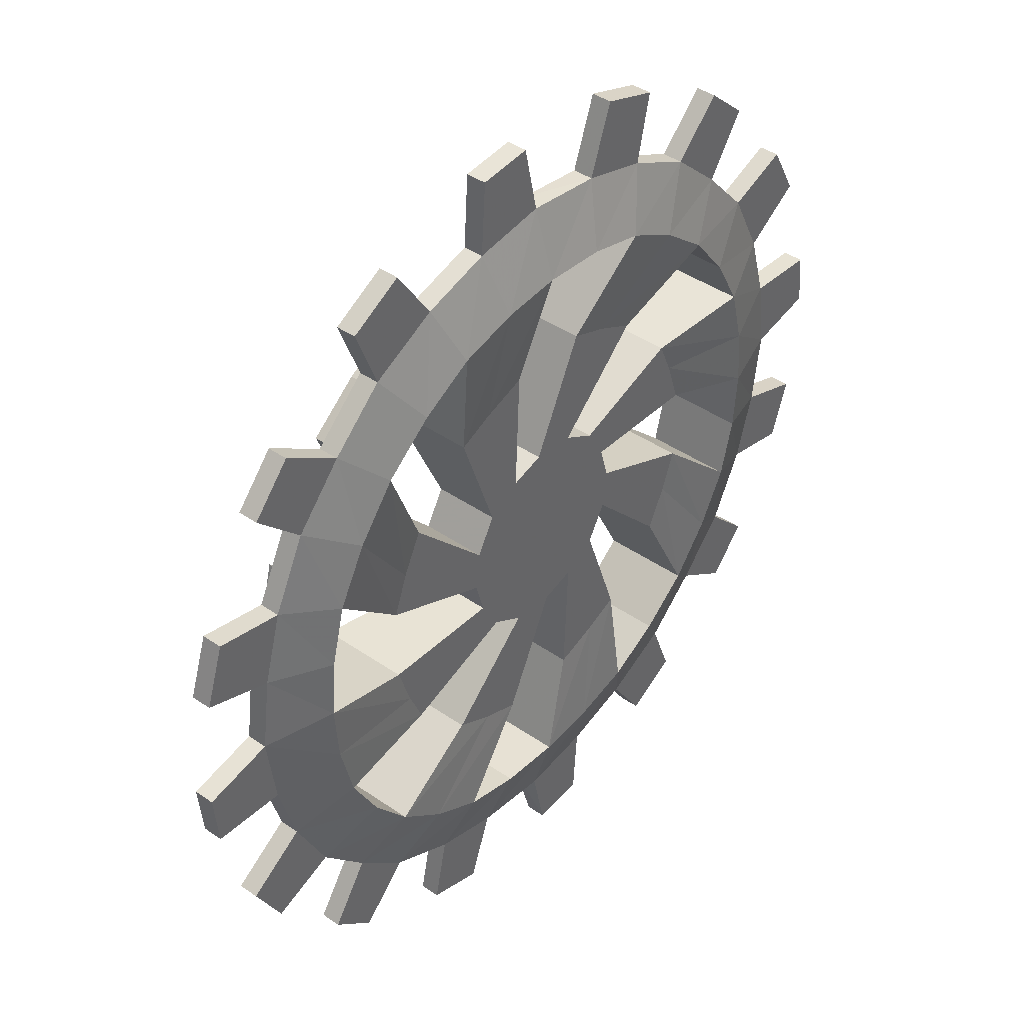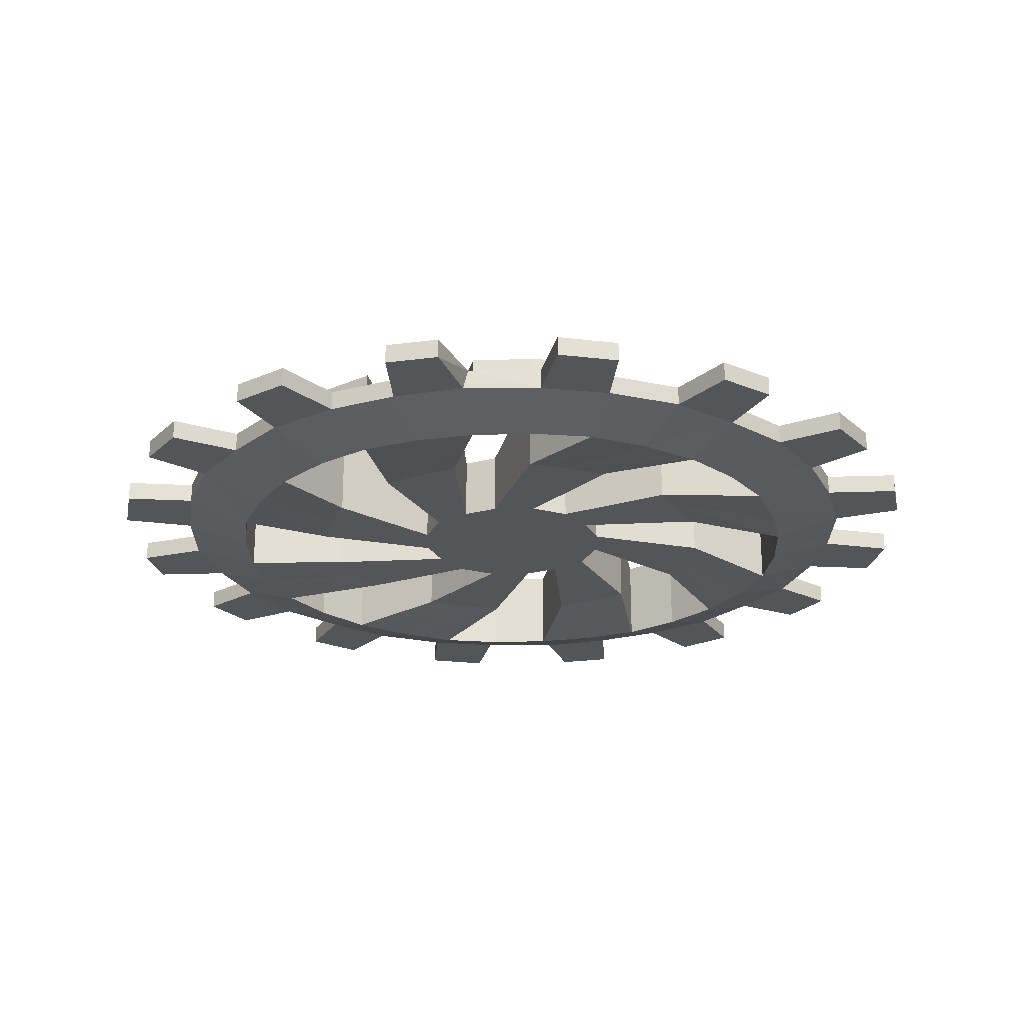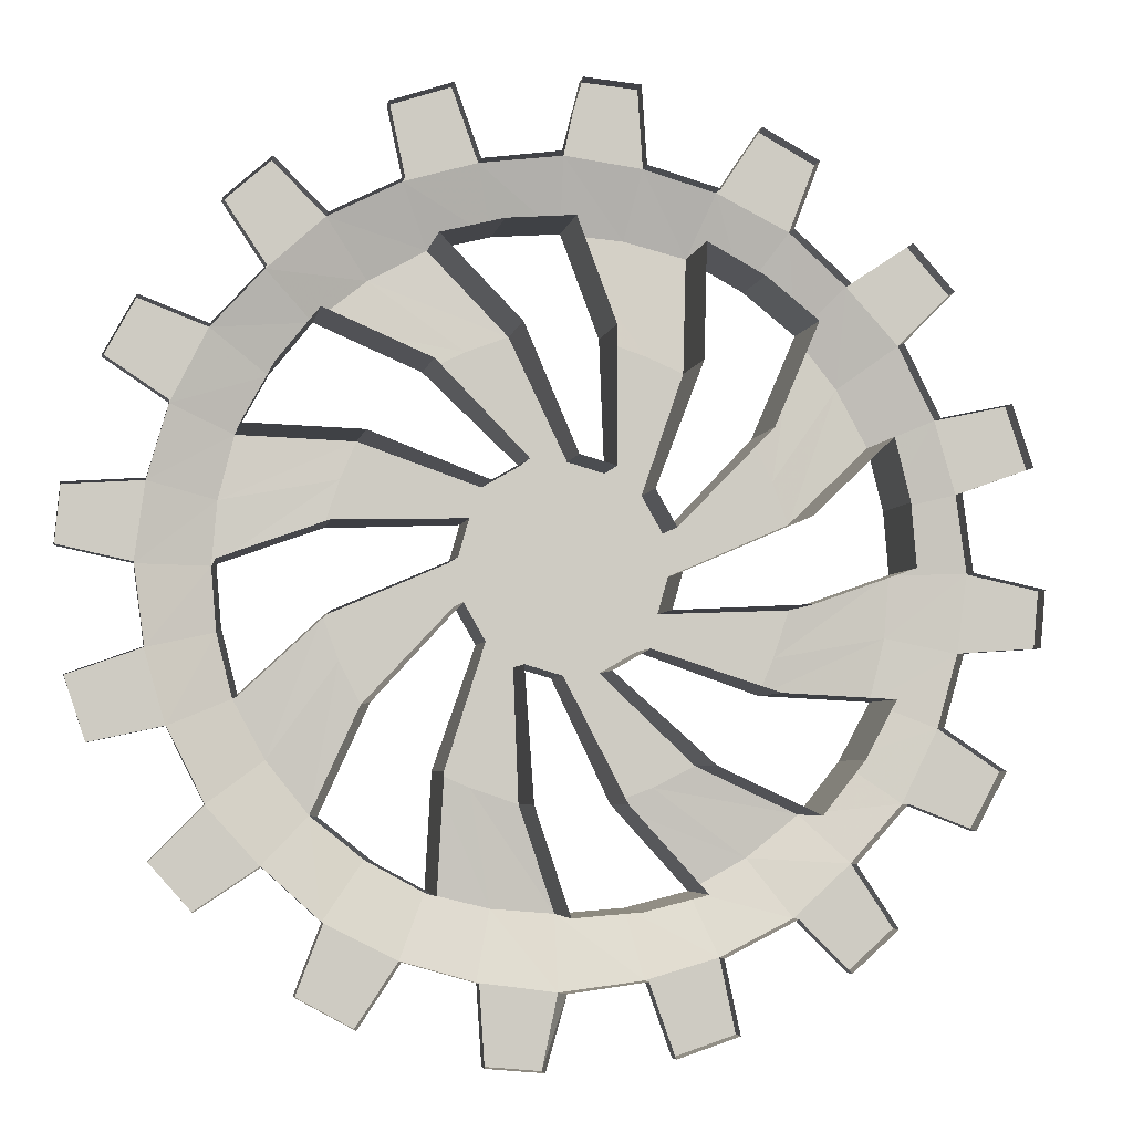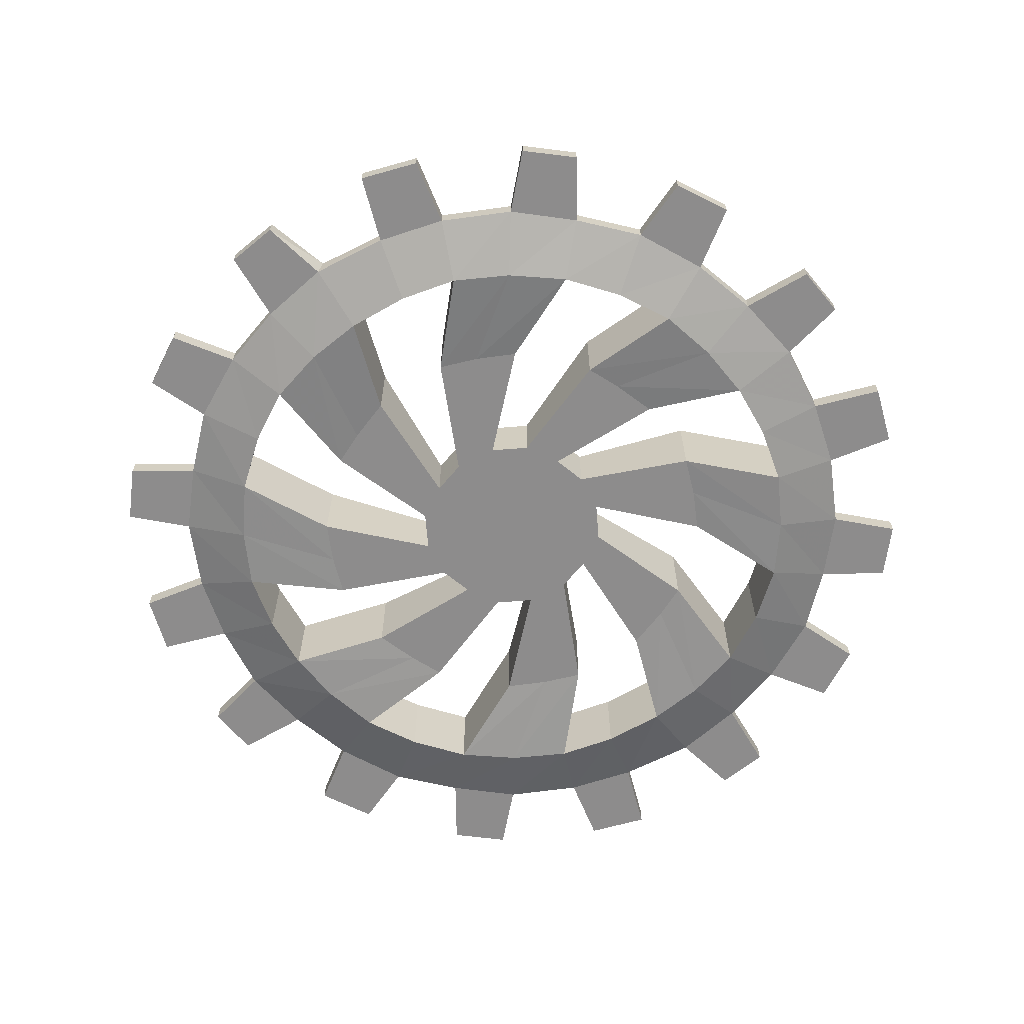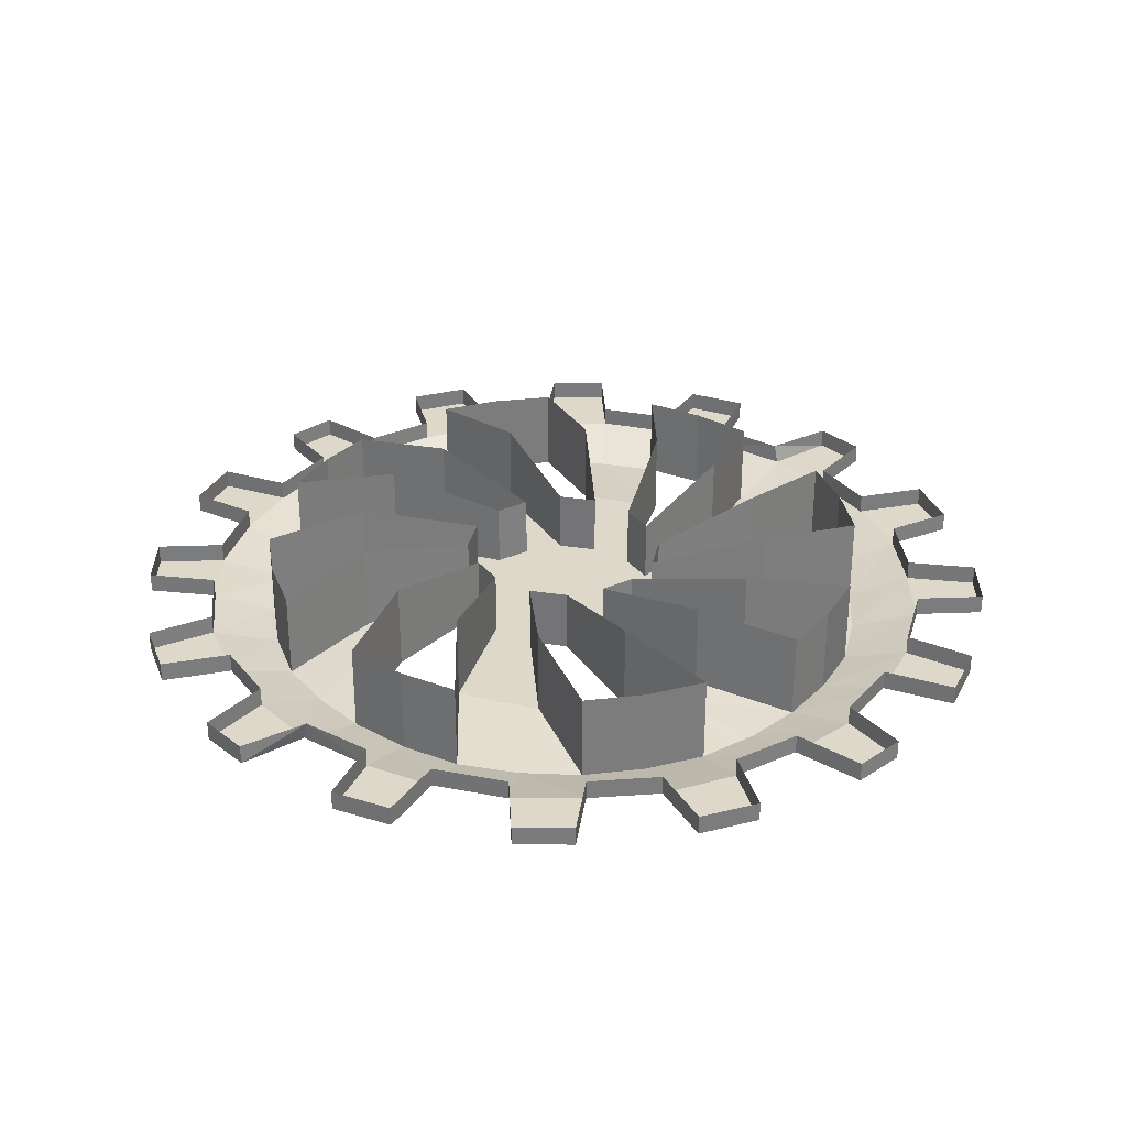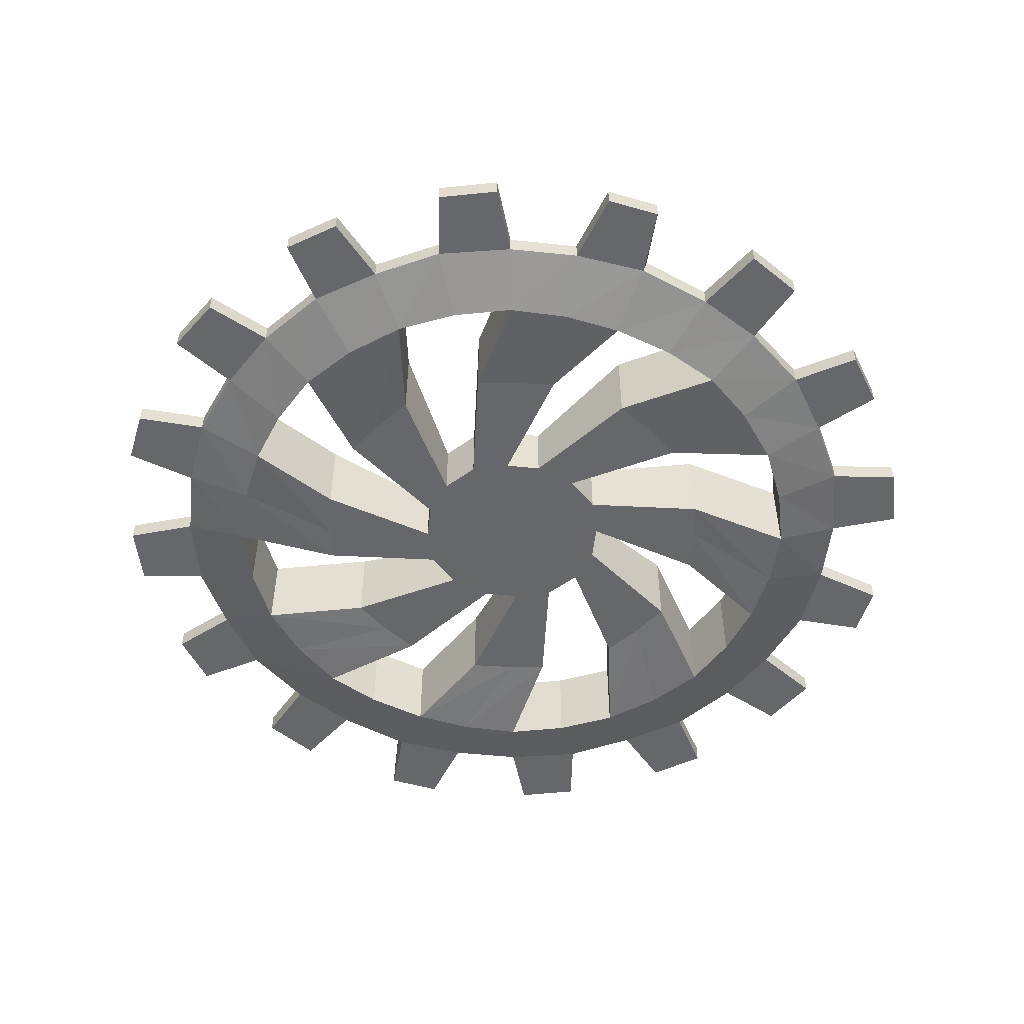
<metadata>
{"format":"obj","ext":"obj","renderer":"f3d","projection":"perspective","resolution":1024,"background":"white","views":[{"elev":42.2,"azim":-50.3,"up":"+Z"},{"elev":-24.1,"azim":7.2,"up":"+Y"},{"elev":-4.5,"azim":170.1,"up":"+Z"},{"elev":-64.3,"azim":34.4,"up":"+Y"},{"elev":31.6,"azim":42.0,"up":"+Y"},{"elev":-52.2,"azim":-22.3,"up":"+Y"}]}
</metadata>
<code>
o if/72/49
v 20 57 89
v 18 57 96
v 18 44 96
v 20 44 89
v 43 62 79
v 43 44 79
v 59 60 64
v 59 42 64
v 62 60 76
v 62 42 76
v 63 60 88
v 63 42 88
v 43 62 95
v 43 44 95
v 16 44 100
v -19 44 80
v -17 44 76
v -15 44 73
v 20 44 85
v 40 44 71
v 53 42 53
v 64 46 45
v 71 46 59
v 75 46 73
v 77 46 88
v 62 42 100
v 40 44 104
v 14 44 103
v -21 44 87
v -21 57 87
v -19 57 80
v -44 44 81
v -41 44 72
v -38 44 65
v -38 62 65
v -15 57 73
v -8 44 69
v 19 44 81
v 36 44 63
v 45 42 43
v 54 46 34
v 74 46 35
v 74 50 35
v 64 50 45
v 71 50 59
v 85 46 56
v 89 46 68
v 89 50 68
v 75 50 73
v 77 50 88
v 91 46 91
v 90 46 102
v 75 46 103
v 59 42 112
v 37 44 111
v 37 62 111
v 14 57 103
v 7 44 107
v -20 44 95
v -21 44 91
v -41 44 105
v -44 44 97
v -44 62 97
v 7 57 107
v 25 44 124
v 3 44 108
v -16 44 102
v -16 57 102
v -20 57 95
v -37 44 113
v -46 42 133
v -54 42 123
v -60 42 112
v -60 60 112
v -2 57 108
v -9 57 106
v -9 44 106
v -2 44 108
v 9 62 131
v 9 44 131
v 24 60 147
v 24 42 147
v 12 60 150
v 12 42 150
v -1 60 151
v -1 42 151
v -8 62 131
v -8 44 131
v -13 44 104
v 17 44 128
v 35 42 141
v 43 46 152
v 29 46 159
v 15 46 163
v -1 46 165
v -13 42 150
v -17 44 128
v -24 44 125
v -24 62 125
v -8 57 69
v -26 44 52
v -4 44 68
v 15 44 74
v 15 57 74
v 19 57 81
v 36 62 63
v 45 60 43
v 35 42 35
v 43 46 24
v 54 50 34
v 66 46 26
v 66 50 26
v 1 57 68
v 8 57 70
v 8 44 70
v 1 44 68
v -10 62 45
v -10 44 45
v -25 60 29
v -25 42 29
v -13 60 26
v -13 42 26
v 0 60 25
v 0 42 25
v 7 62 45
v 7 44 45
v 12 44 72
v -18 44 48
v -36 42 35
v -44 46 24
v -30 46 17
v -16 46 13
v 0 46 11
v 12 42 26
v 16 44 48
v 23 44 51
v 23 62 51
v 45 60 133
v 53 60 123
v 53 42 123
v 45 42 133
v 25 62 124
v 59 60 112
v 71 46 117
v 64 46 131
v 54 46 142
v 35 60 35
v 24 42 29
v 29 46 17
v 48 46 11
v 48 50 11
v 43 50 24
v 24 60 29
v 15 46 13
v 29 50 17
v 37 46 5
v 37 50 5
v -46 60 43
v -54 60 53
v -54 42 53
v -46 42 43
v -26 62 52
v -60 60 64
v -60 42 64
v -72 46 59
v -65 46 45
v -55 46 34
v -64 60 88
v -63 60 100
v -63 42 100
v -64 42 88
v -44 62 81
v -72 46 117
v -76 46 103
v -78 46 88
v -63 42 76
v -46 60 133
v -36 60 141
v -36 42 141
v -37 62 113
v -25 60 147
v -25 42 147
v -30 46 159
v -44 46 152
v -55 46 142
v -65 46 131
v -72 50 117
v -86 46 120
v -90 46 108
v -90 50 108
v -76 50 103
v -78 50 88
v -92 46 85
v -91 46 74
v -76 46 73
v -16 46 163
v -30 50 159
v -38 46 171
v -49 46 165
v -49 50 165
v -44 50 152
v -55 50 142
v -67 46 150
v -75 46 141
v -75 50 141
v -65 50 131
v 62 50 154
v 62 46 154
v 54 50 142
v 64 50 131
v 77 50 136
v 77 46 136
v 83 46 125
v 83 50 125
v 71 50 117
v 75 50 103
v 90 50 102
v 91 50 91
v 53 46 162
v 53 50 162
v 43 50 152
v 29 50 159
v 32 46 173
v 20 46 177
v 20 50 177
v 15 50 163
v 0 50 165
v -4 46 179
v -15 46 178
v 32 50 173
v -4 50 179
v -15 50 178
v -16 50 163
v -38 50 171
v -67 50 150
v -86 50 120
v -92 50 85
v -91 50 74
v -76 50 73
v -72 50 59
v -84 50 51
v -84 46 51
v -78 46 40
v -78 50 40
v -65 50 45
v -55 50 34
v -63 46 22
v -54 46 14
v -63 50 22
v -54 50 14
v -44 50 24
v -30 50 17
v -33 46 3
v -21 46 -1
v -21 50 -1
v -16 50 13
v -1 50 11
v 3 46 -3
v 14 46 -2
v -33 50 3
v 3 50 -3
v 14 50 -2
v 15 50 13
v 85 50 56
f 1 2 3
f 1 3 4
f 1 4 5
f 5 4 6
f 5 6 7
f 7 6 8
f 7 8 9
f 9 8 10
f 9 10 11
f 11 10 12
f 11 12 13
f 13 12 14
f 13 14 2
f 2 14 3
f 3 14 15
f 3 15 16
f 3 16 4
f 4 16 17
f 4 17 18
f 4 18 19
f 4 19 20
f 4 20 6
f 6 20 21
f 6 21 8
f 8 21 22
f 8 22 23
f 8 23 10
f 10 23 24
f 10 24 12
f 12 24 25
f 12 25 26
f 12 26 27
f 12 27 14
f 14 27 15
f 15 27 28
f 15 28 29
f 15 29 16
f 16 29 30
f 16 30 31
f 16 31 32
f 16 32 17
f 17 32 33
f 17 33 18
f 18 33 34
f 18 34 35
f 18 35 36
f 18 36 37
f 18 37 19
f 19 37 38
f 19 38 39
f 19 39 20
f 20 39 40
f 20 40 21
f 21 40 41
f 21 41 22
f 22 41 42
f 22 42 43
f 22 43 44
f 22 44 45
f 22 45 23
f 23 45 46
f 23 46 47
f 23 47 24
f 24 47 48
f 24 48 49
f 24 49 50
f 24 50 25
f 25 50 51
f 25 51 52
f 25 52 53
f 25 53 26
f 26 53 54
f 26 54 55
f 26 55 27
f 27 55 28
f 28 55 56
f 28 56 57
f 28 57 58
f 28 58 59
f 28 59 60
f 28 60 29
f 29 60 61
f 29 61 62
f 29 62 63
f 29 63 30
f 57 64 58
f 58 64 65
f 58 65 66
f 58 66 59
f 59 66 67
f 59 67 68
f 59 68 69
f 59 69 70
f 59 70 60
f 60 70 61
f 61 70 71
f 61 71 72
f 61 72 62
f 62 72 73
f 62 73 74
f 62 74 63
f 75 76 77
f 75 77 78
f 75 78 79
f 79 78 80
f 79 80 81
f 81 80 82
f 81 82 83
f 83 82 84
f 83 84 85
f 85 84 86
f 85 86 87
f 87 86 88
f 87 88 76
f 76 88 77
f 77 88 89
f 77 89 78
f 78 89 67
f 78 67 66
f 78 66 90
f 78 90 80
f 80 90 91
f 80 91 82
f 82 91 92
f 82 92 93
f 82 93 84
f 84 93 94
f 84 94 86
f 86 94 95
f 86 95 96
f 86 96 97
f 86 97 88
f 88 97 89
f 89 97 67
f 67 97 98
f 67 98 99
f 67 99 68
f 36 100 37
f 37 100 101
f 37 101 102
f 37 102 103
f 37 103 38
f 38 103 104
f 38 104 105
f 38 105 39
f 39 105 106
f 39 106 40
f 40 106 107
f 40 107 108
f 40 108 109
f 40 109 41
f 41 109 110
f 41 110 111
f 41 111 42
f 42 111 43
f 43 111 112
f 112 111 110
f 113 114 115
f 113 115 116
f 113 116 117
f 117 116 118
f 117 118 119
f 119 118 120
f 119 120 121
f 121 120 122
f 121 122 123
f 123 122 124
f 123 124 125
f 125 124 126
f 125 126 114
f 114 126 115
f 115 126 127
f 115 127 116
f 116 127 103
f 116 103 102
f 116 102 128
f 116 128 118
f 118 128 129
f 118 129 120
f 120 129 130
f 120 130 131
f 120 131 122
f 122 131 132
f 122 132 124
f 124 132 133
f 124 133 134
f 124 134 135
f 124 135 126
f 126 135 127
f 127 135 103
f 103 135 136
f 103 136 137
f 103 137 104
f 138 139 140
f 138 140 141
f 138 141 142
f 142 141 65
f 142 65 64
f 139 143 54
f 139 54 140
f 140 54 144
f 140 144 145
f 140 145 141
f 141 145 146
f 141 146 91
f 141 91 90
f 141 90 65
f 65 90 66
f 107 147 108
f 108 147 148
f 108 148 149
f 108 149 109
f 109 149 150
f 109 150 151
f 109 151 152
f 109 152 110
f 147 153 148
f 148 153 136
f 148 136 134
f 148 134 154
f 148 154 149
f 149 154 155
f 149 155 156
f 149 156 150
f 150 156 151
f 151 156 157
f 157 156 155
f 158 159 160
f 158 160 161
f 158 161 162
f 162 161 101
f 162 101 100
f 159 163 164
f 159 164 160
f 160 164 165
f 160 165 166
f 160 166 161
f 161 166 167
f 161 167 129
f 161 129 128
f 161 128 101
f 101 128 102
f 168 169 170
f 168 170 171
f 168 171 172
f 172 171 32
f 172 32 31
f 169 74 73
f 169 73 170
f 170 73 173
f 170 173 174
f 170 174 171
f 171 174 175
f 171 175 176
f 171 176 33
f 171 33 32
f 177 178 179
f 177 179 71
f 177 71 180
f 180 71 70
f 180 70 69
f 178 181 182
f 178 182 179
f 179 182 183
f 179 183 184
f 179 184 71
f 71 184 185
f 71 185 72
f 72 185 186
f 72 186 73
f 73 186 173
f 173 186 187
f 173 187 188
f 173 188 189
f 173 189 174
f 174 189 190
f 174 190 191
f 174 191 192
f 174 192 175
f 175 192 193
f 175 193 194
f 175 194 195
f 175 195 176
f 176 195 164
f 176 164 34
f 176 34 33
f 181 99 98
f 181 98 182
f 182 98 96
f 182 96 196
f 182 196 183
f 183 196 197
f 183 197 198
f 183 198 199
f 183 199 184
f 184 199 200
f 184 200 201
f 184 201 202
f 184 202 185
f 185 202 203
f 185 203 204
f 185 204 186
f 186 204 205
f 186 205 206
f 186 206 187
f 163 35 34
f 163 34 164
f 153 137 136
f 143 56 55
f 143 55 54
f 207 208 209
f 209 208 146
f 209 146 145
f 209 145 210
f 210 145 211
f 211 145 212
f 211 212 213
f 211 213 214
f 214 213 215
f 215 213 144
f 215 144 53
f 215 53 216
f 216 53 217
f 217 53 52
f 217 52 51
f 217 51 218
f 218 51 50
f 146 208 219
f 146 219 92
f 146 92 91
f 92 219 220
f 92 220 221
f 92 221 222
f 92 222 93
f 93 222 223
f 93 223 224
f 93 224 94
f 94 224 225
f 94 225 226
f 94 226 227
f 94 227 95
f 95 227 228
f 95 228 229
f 95 229 196
f 95 196 96
f 222 230 223
f 223 230 225
f 223 225 224
f 227 231 228
f 228 231 232
f 228 232 229
f 229 232 196
f 196 232 233
f 196 233 197
f 197 234 198
f 198 234 200
f 198 200 199
f 202 235 203
f 203 235 205
f 203 205 204
f 187 236 188
f 188 236 190
f 188 190 189
f 192 237 193
f 193 237 238
f 193 238 194
f 194 238 195
f 195 238 239
f 195 239 240
f 195 240 165
f 195 165 164
f 240 241 242
f 240 242 165
f 165 242 243
f 165 243 166
f 166 243 244
f 166 244 245
f 166 245 246
f 166 246 167
f 167 246 247
f 167 247 248
f 167 248 130
f 167 130 129
f 246 249 247
f 247 249 250
f 247 250 248
f 248 250 130
f 130 250 251
f 130 251 252
f 130 252 131
f 131 252 253
f 131 253 254
f 131 254 132
f 132 254 255
f 132 255 256
f 132 256 257
f 132 257 133
f 133 257 258
f 133 258 259
f 133 259 154
f 133 154 134
f 252 260 253
f 253 260 255
f 253 255 254
f 257 261 258
f 258 261 262
f 258 262 259
f 259 262 154
f 154 262 263
f 154 263 155
f 45 264 46
f 46 264 48
f 46 48 47
f 144 213 212
f 144 212 145
f 53 144 54
f 98 97 96
f 136 135 134
f 242 241 244
f 242 244 243
f 219 208 220
f 220 208 207

</code>
